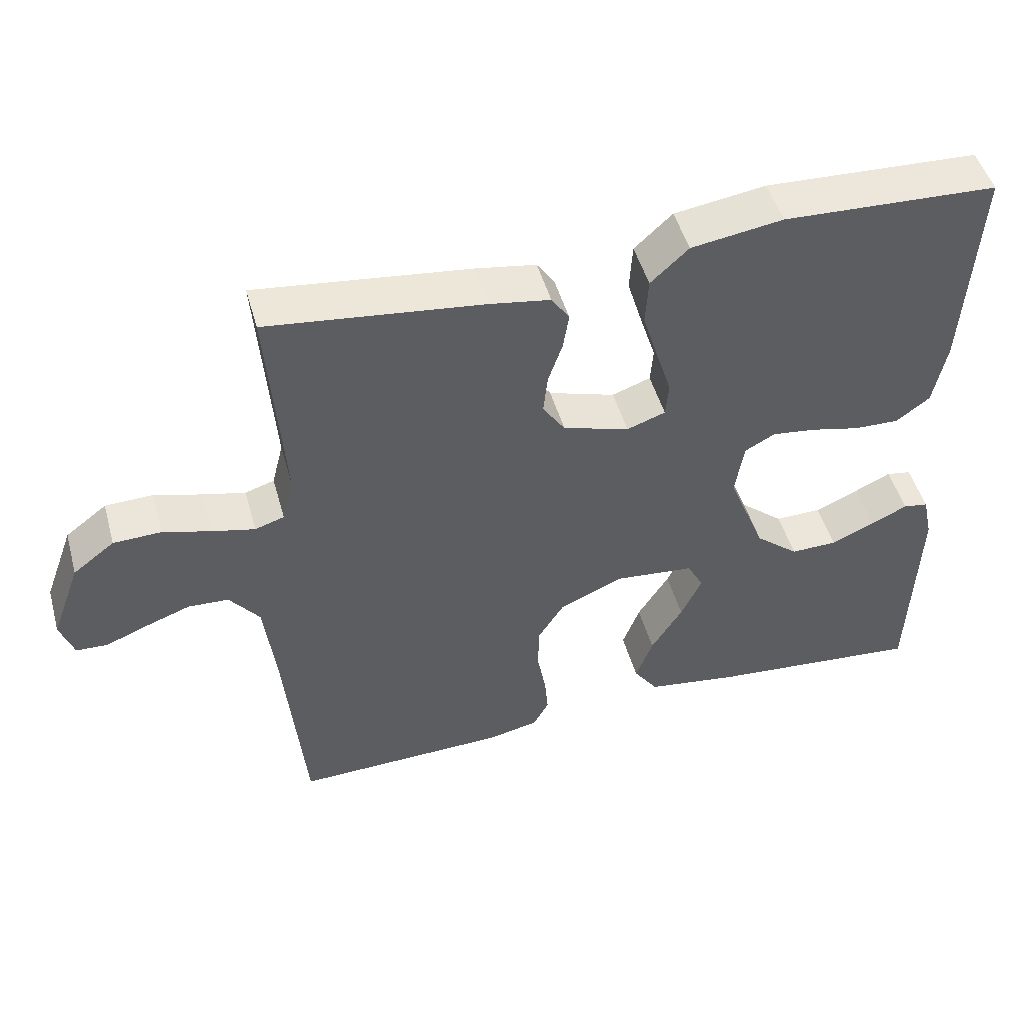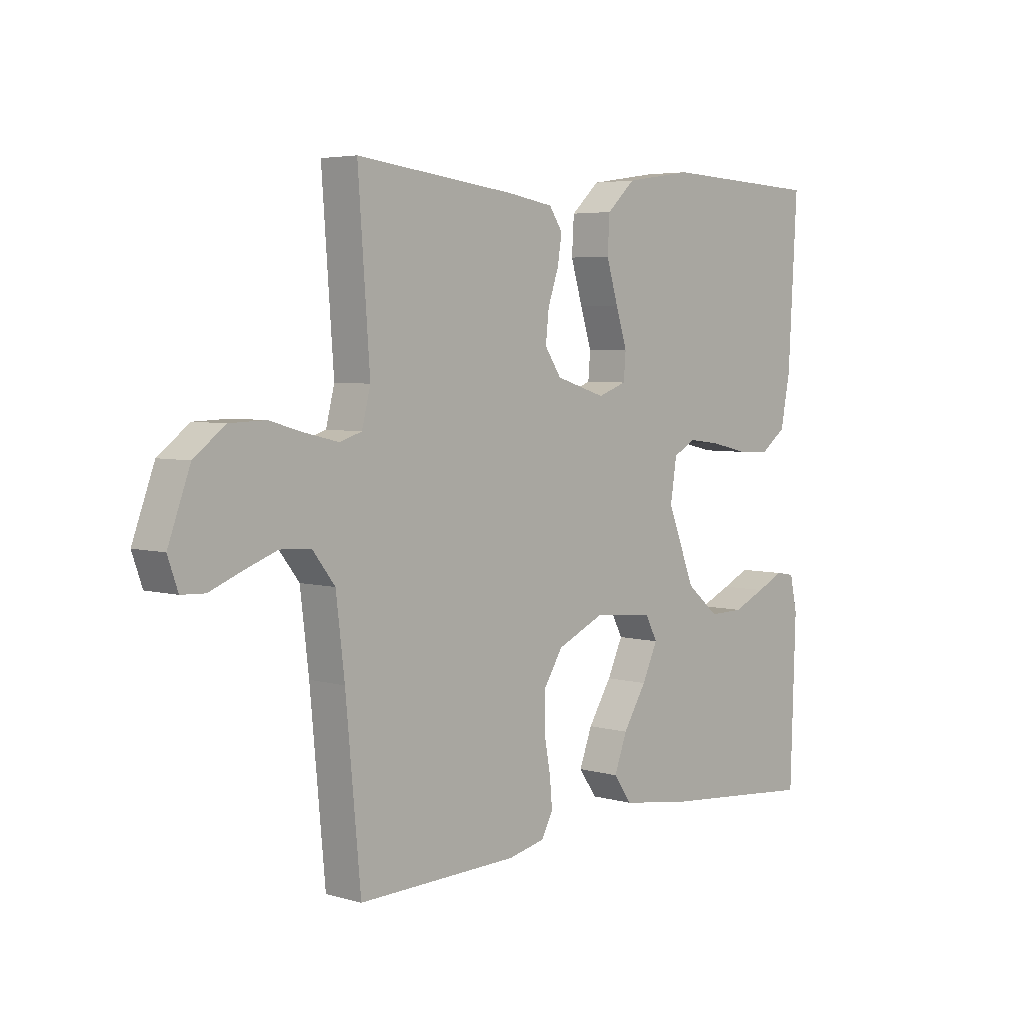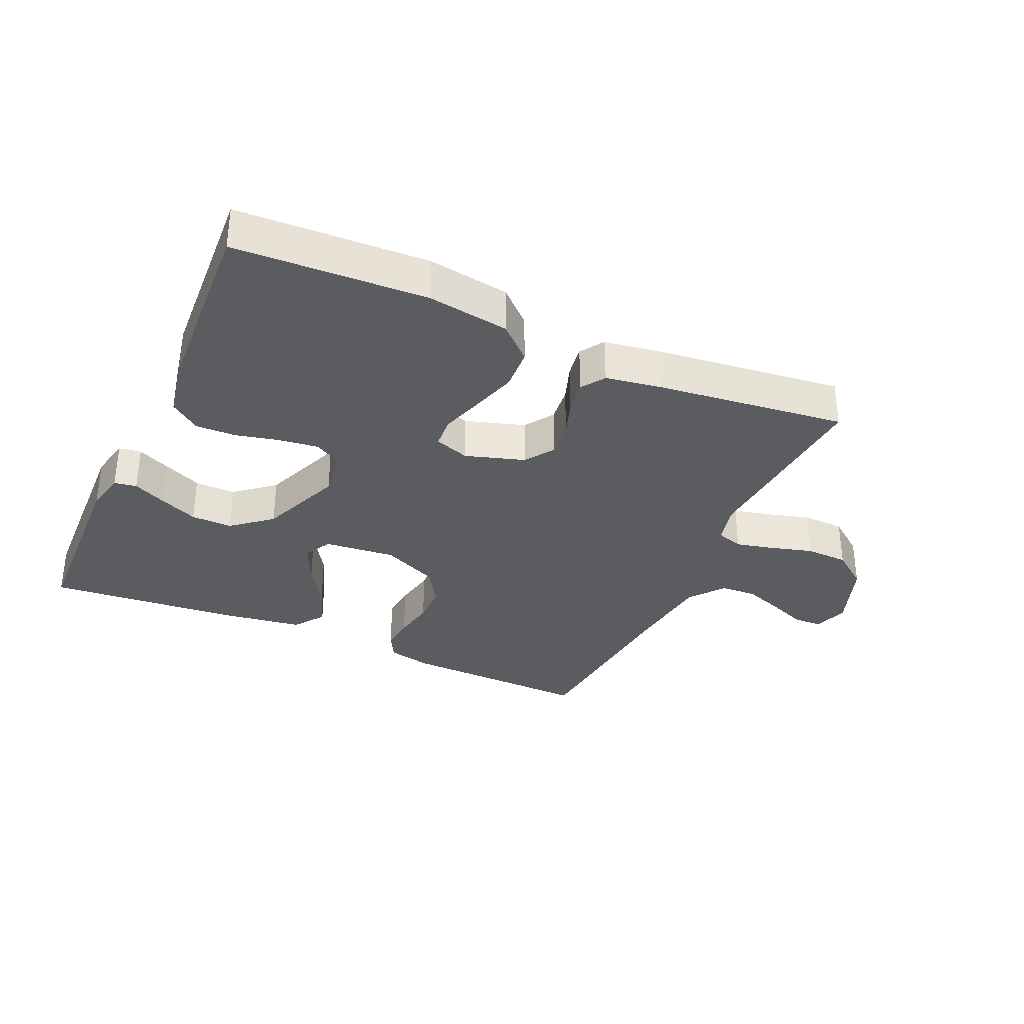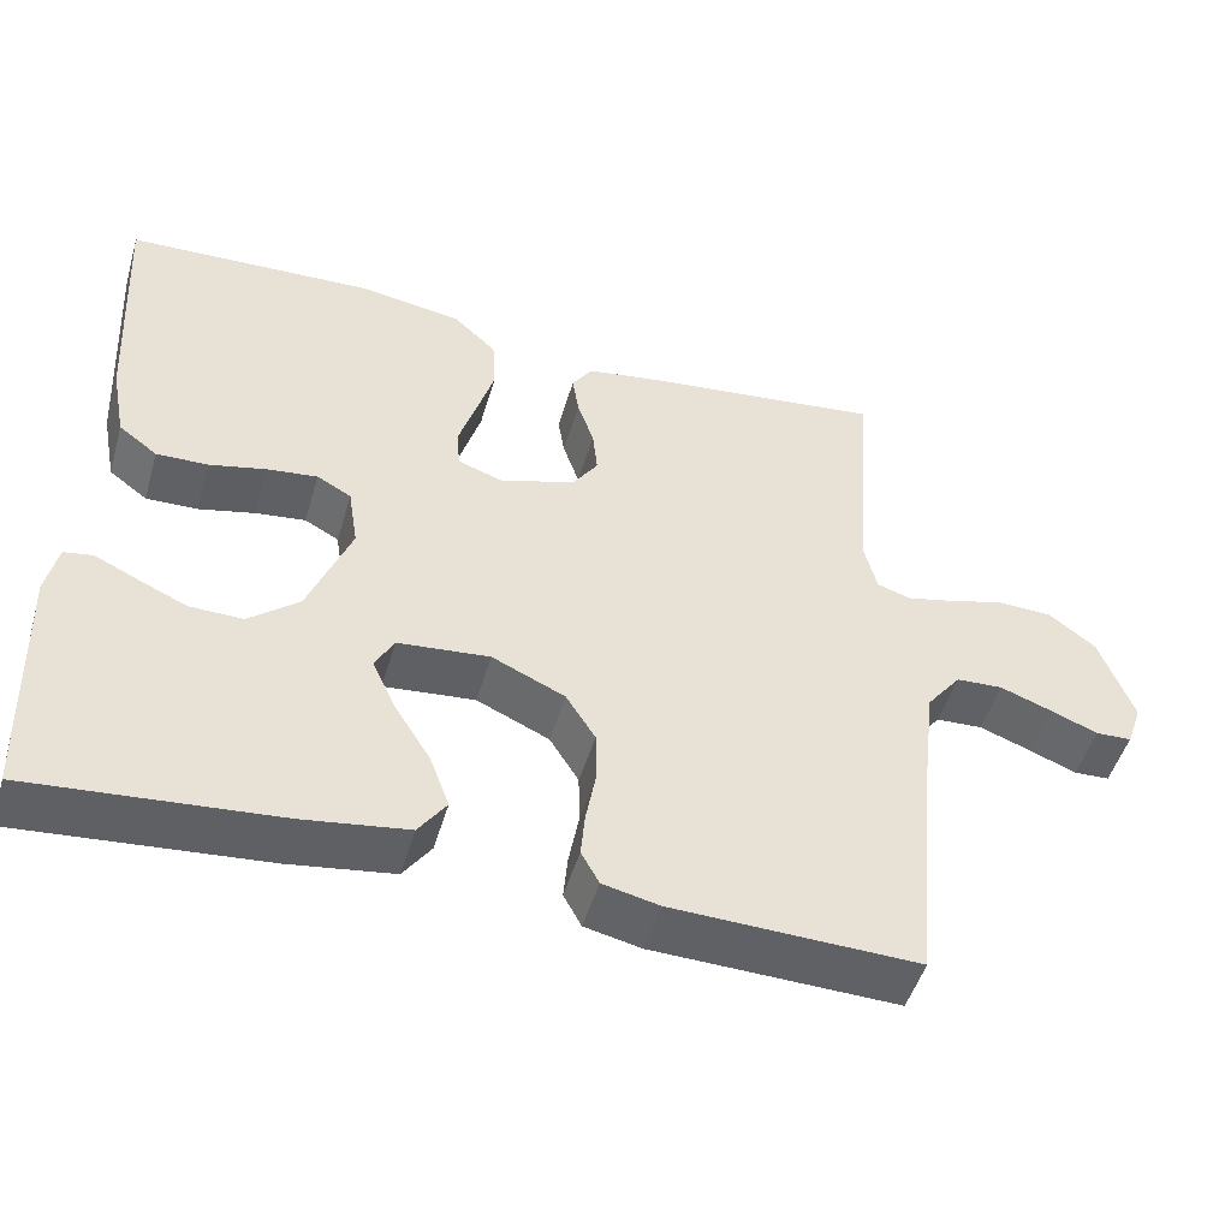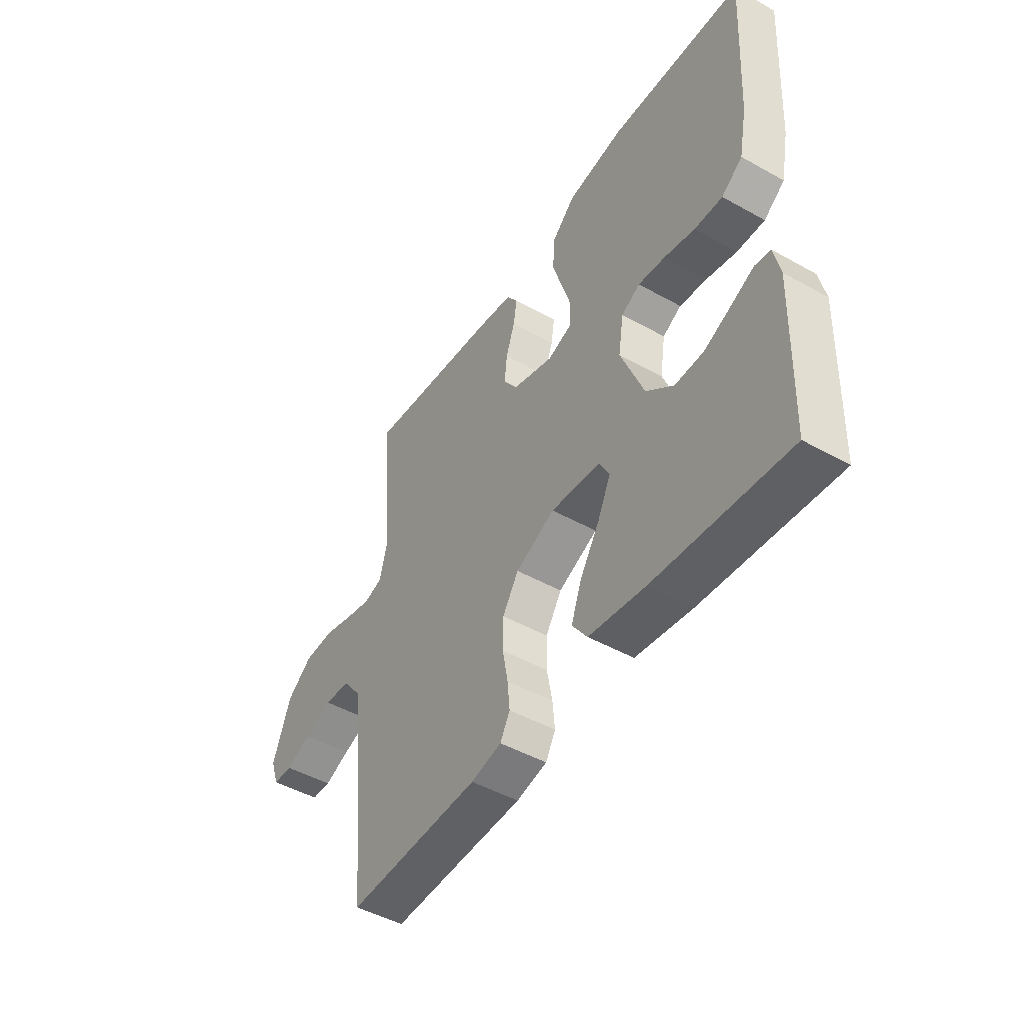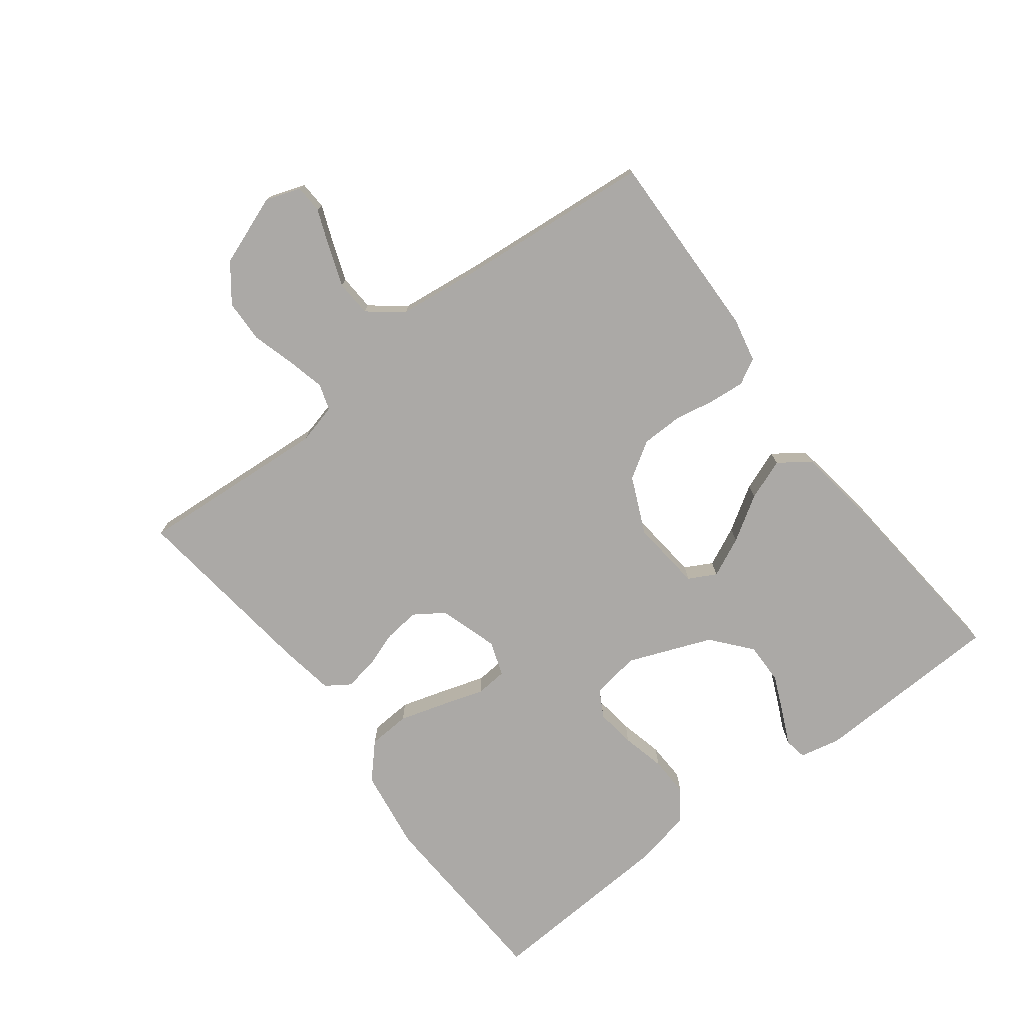
<metadata>
{"format":"obj","ext":"obj","renderer":"f3d","projection":"perspective","resolution":1024,"background":"white","views":[{"elev":48.7,"azim":164.5,"up":"+Z"},{"elev":4.7,"azim":132.2,"up":"+Z"},{"elev":-33.6,"azim":-24.3,"up":"+Y"},{"elev":-49.2,"azim":-16.3,"up":"+Z"},{"elev":-47.4,"azim":-122.3,"up":"+Z"},{"elev":-75.6,"azim":127.4,"up":"+Y"}]}
</metadata>
<code>
v 0.5 0.07 0.5
v 0.478 0.07 0.2
v 0.494 0.07 0.137
v 0.535 0.07 0.124
v 0.594 0.07 0.138
v 0.661 0.07 0.157
v 0.728 0.07 0.155
v 0.786 0.07 0.111
v 0.827 0.07 0
v 0.808 0.07 -0.054
v 0.764 0.07 -0.056
v 0.706 0.07 -0.033
v 0.643 0.07 -0.01
v 0.586 0.07 -0.013
v 0.544 0.07 -0.067
v 0.528 0.07 -0.2
v 0.5 0.07 -0.5
v 0.2 0.07 -0.492
v 0.131 0.07 -0.477
v 0.109 0.07 -0.437
v 0.114 0.07 -0.382
v 0.126 0.07 -0.317
v 0.125 0.07 -0.253
v 0.089 0.07 -0.196
v 0 0.07 -0.156
v -0.112 0.07 -0.167
v -0.135 0.07 -0.21
v -0.106 0.07 -0.272
v -0.062 0.07 -0.342
v -0.038 0.07 -0.406
v -0.072 0.07 -0.454
v -0.2 0.07 -0.473
v -0.5 0.07 -0.5
v -0.51 0.07 -0.2
v -0.496 0.07 -0.136
v -0.461 0.07 -0.13
v -0.41 0.07 -0.154
v -0.349 0.07 -0.181
v -0.284 0.07 -0.182
v -0.223 0.07 -0.131
v -0.171 0.07 0
v -0.183 0.07 0.076
v -0.225 0.07 0.099
v -0.287 0.07 0.091
v -0.355 0.07 0.075
v -0.418 0.07 0.073
v -0.465 0.07 0.108
v -0.483 0.07 0.2
v -0.5 0.07 0.5
v -0.2 0.07 0.514
v -0.072 0.07 0.495
v -0.019 0.07 0.446
v -0.015 0.07 0.38
v -0.037 0.07 0.307
v -0.058 0.07 0.241
v -0.054 0.07 0.192
v 0 0.07 0.173
v 0.093 0.07 0.202
v 0.124 0.07 0.248
v 0.118 0.07 0.304
v 0.098 0.07 0.362
v 0.09 0.07 0.413
v 0.115 0.07 0.45
v 0.2 0.07 0.464
v 0.5 0 0.5
v 0.478 0 0.2
v 0.494 0 0.137
v 0.535 0 0.124
v 0.594 0 0.138
v 0.661 0 0.157
v 0.728 0 0.155
v 0.786 0 0.111
v 0.827 0 0
v 0.808 0 -0.054
v 0.764 0 -0.056
v 0.706 0 -0.033
v 0.643 0 -0.01
v 0.586 0 -0.013
v 0.544 0 -0.067
v 0.528 0 -0.2
v 0.5 0 -0.5
v 0.2 0 -0.492
v 0.131 0 -0.477
v 0.109 0 -0.437
v 0.114 0 -0.382
v 0.126 0 -0.317
v 0.125 0 -0.253
v 0.089 0 -0.196
v 0 0 -0.156
v -0.112 0 -0.167
v -0.135 0 -0.21
v -0.106 0 -0.272
v -0.062 0 -0.342
v -0.038 0 -0.406
v -0.072 0 -0.454
v -0.2 0 -0.473
v -0.5 0 -0.5
v -0.51 0 -0.2
v -0.496 0 -0.136
v -0.461 0 -0.13
v -0.41 0 -0.154
v -0.349 0 -0.181
v -0.284 0 -0.182
v -0.223 0 -0.131
v -0.171 0 0
v -0.183 0 0.076
v -0.225 0 0.099
v -0.287 0 0.091
v -0.355 0 0.075
v -0.418 0 0.073
v -0.465 0 0.108
v -0.483 0 0.2
v -0.5 0 0.5
v -0.2 0 0.514
v -0.072 0 0.495
v -0.019 0 0.446
v -0.015 0 0.38
v -0.037 0 0.307
v -0.058 0 0.241
v -0.054 0 0.192
v 0 0 0.173
v 0.093 0 0.202
v 0.124 0 0.248
v 0.118 0 0.304
v 0.098 0 0.362
v 0.09 0 0.413
v 0.115 0 0.45
v 0.2 0 0.464
f 63 64 1 2
f 60 61 62 63
f 59 60 63 2
f 58 59 2 3
f 57 58 3 4
f 52 53 54 55
f 50 51 52 55
f 50 55 56
f 49 50 56
f 48 49 56
f 47 48 56 57
f 44 45 46 47
f 43 44 47 57
f 34 35 36 37
f 34 37 38
f 33 34 38 39
f 28 29 30 31
f 27 28 31 32
f 19 20 21 22
f 19 22 23
f 16 17 18 19
f 15 16 19 23
f 14 15 23 24
f 9 10 11 12
f 9 12 13
f 8 9 13 14
f 5 6 7 8
f 4 5 8 14
f 42 43 57 4
f 41 42 4 14
f 40 41 14
f 27 32 33 39
f 26 27 39 40
f 25 26 40 14
f 14 24 25
f 66 65 128 127
f 127 126 125 124
f 66 127 124 123
f 67 66 123 122
f 68 67 122 121
f 119 118 117 116
f 119 116 115 114
f 120 119 114
f 120 114 113
f 120 113 112
f 121 120 112 111
f 111 110 109 108
f 121 111 108 107
f 101 100 99 98
f 102 101 98
f 103 102 98 97
f 95 94 93 92
f 96 95 92 91
f 86 85 84 83
f 87 86 83
f 83 82 81 80
f 87 83 80 79
f 88 87 79 78
f 76 75 74 73
f 77 76 73
f 78 77 73 72
f 72 71 70 69
f 78 72 69 68
f 68 121 107 106
f 78 68 106 105
f 78 105 104
f 103 97 96 91
f 104 103 91 90
f 78 104 90 89
f 89 88 78
f 1 65 66 2
f 2 66 67 3
f 3 67 68 4
f 4 68 69 5
f 5 69 70 6
f 6 70 71 7
f 7 71 72 8
f 8 72 73 9
f 9 73 74 10
f 10 74 75 11
f 11 75 76 12
f 12 76 77 13
f 13 77 78 14
f 14 78 79 15
f 15 79 80 16
f 16 80 81 17
f 17 81 82 18
f 18 82 83 19
f 19 83 84 20
f 20 84 85 21
f 21 85 86 22
f 22 86 87 23
f 23 87 88 24
f 24 88 89 25
f 25 89 90 26
f 26 90 91 27
f 27 91 92 28
f 28 92 93 29
f 29 93 94 30
f 30 94 95 31
f 31 95 96 32
f 32 96 97 33
f 33 97 98 34
f 34 98 99 35
f 35 99 100 36
f 36 100 101 37
f 37 101 102 38
f 38 102 103 39
f 39 103 104 40
f 40 104 105 41
f 41 105 106 42
f 42 106 107 43
f 43 107 108 44
f 44 108 109 45
f 45 109 110 46
f 46 110 111 47
f 47 111 112 48
f 48 112 113 49
f 49 113 114 50
f 50 114 115 51
f 51 115 116 52
f 52 116 117 53
f 53 117 118 54
f 54 118 119 55
f 55 119 120 56
f 56 120 121 57
f 57 121 122 58
f 58 122 123 59
f 59 123 124 60
f 60 124 125 61
f 61 125 126 62
f 62 126 127 63
f 63 127 128 64
f 64 128 65 1

</code>
